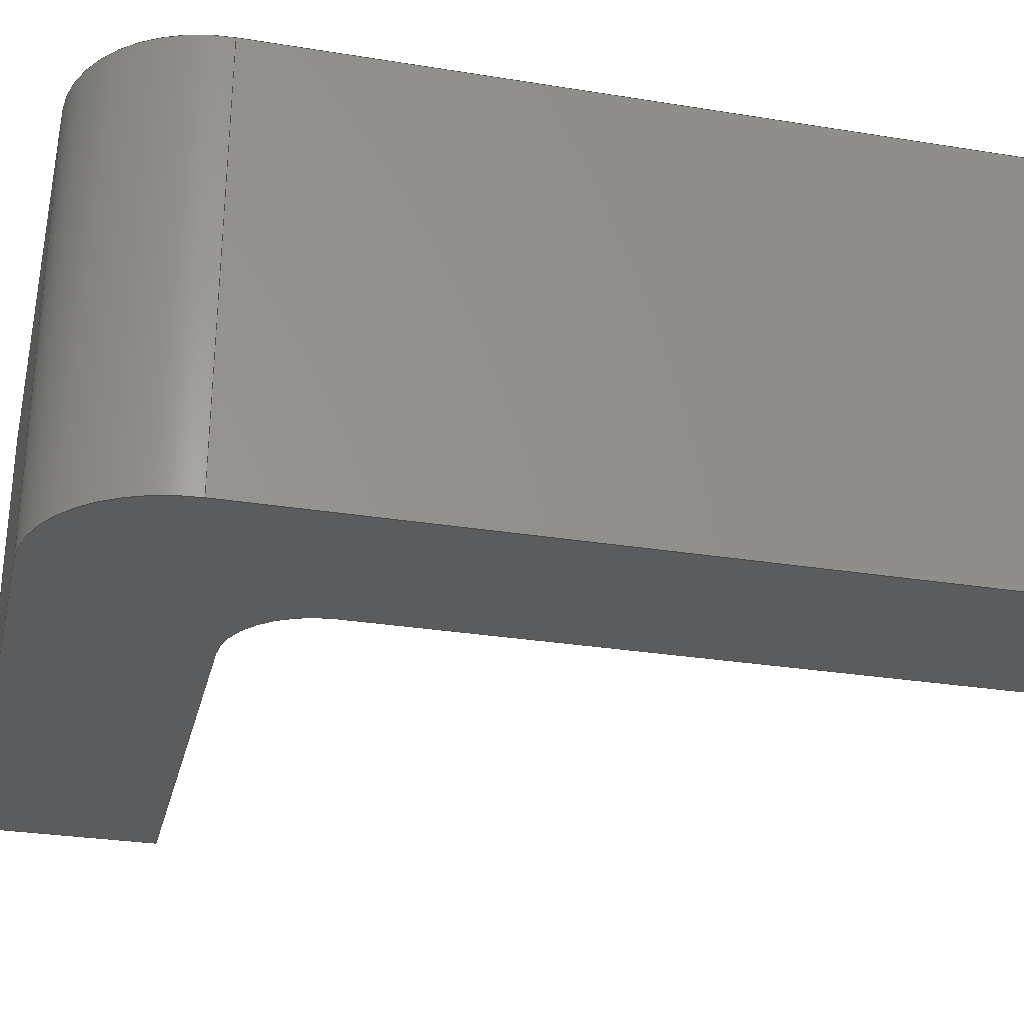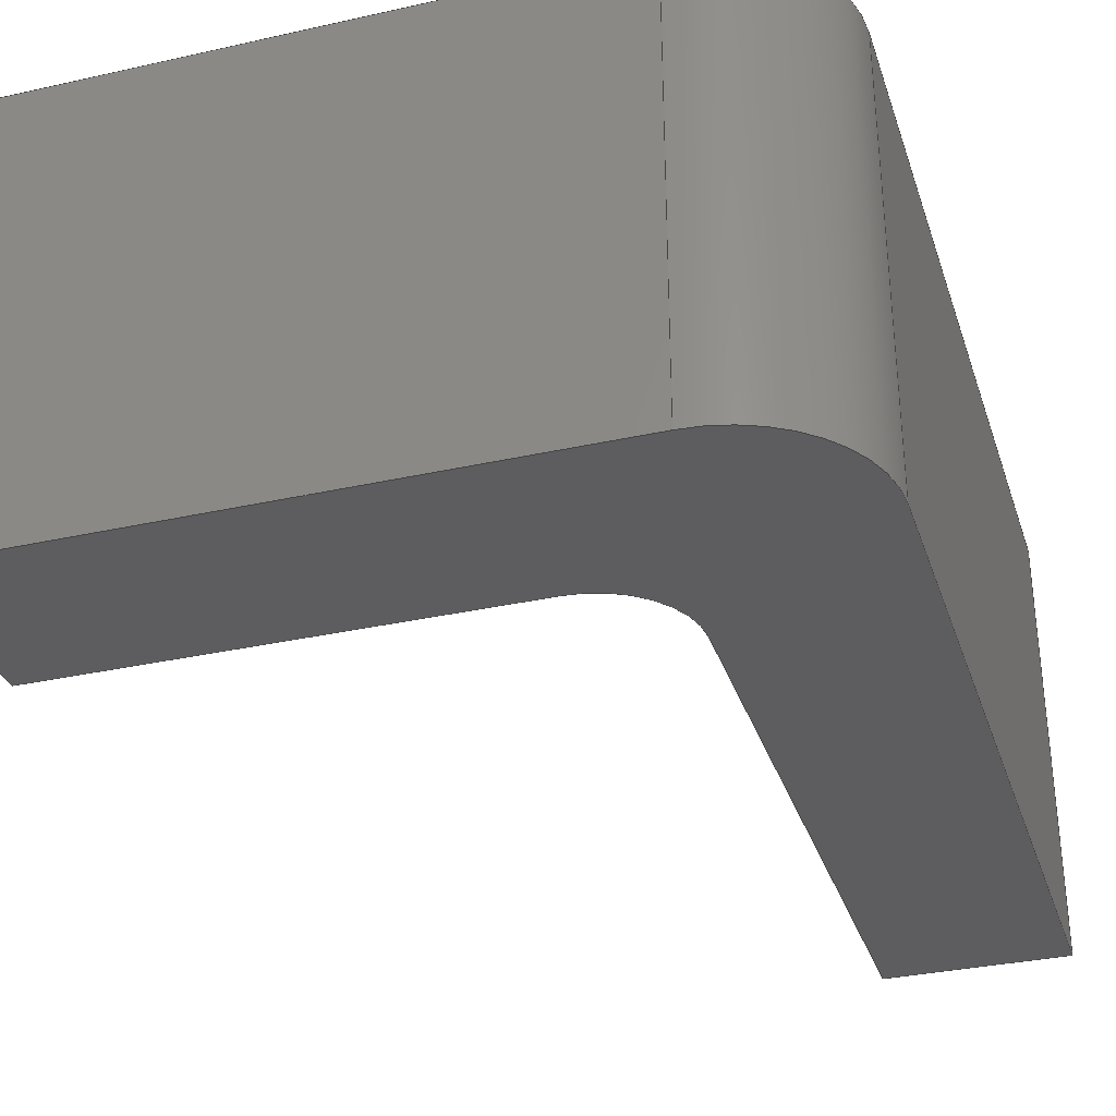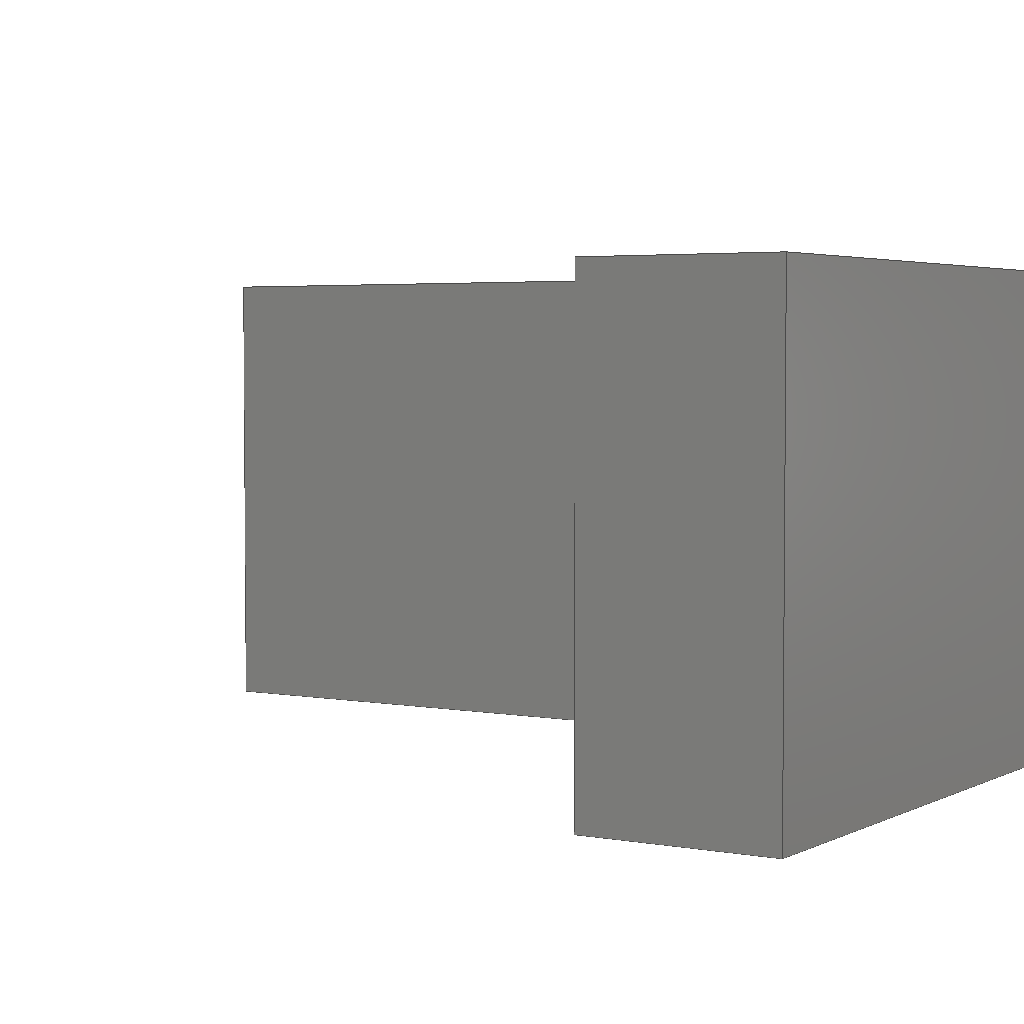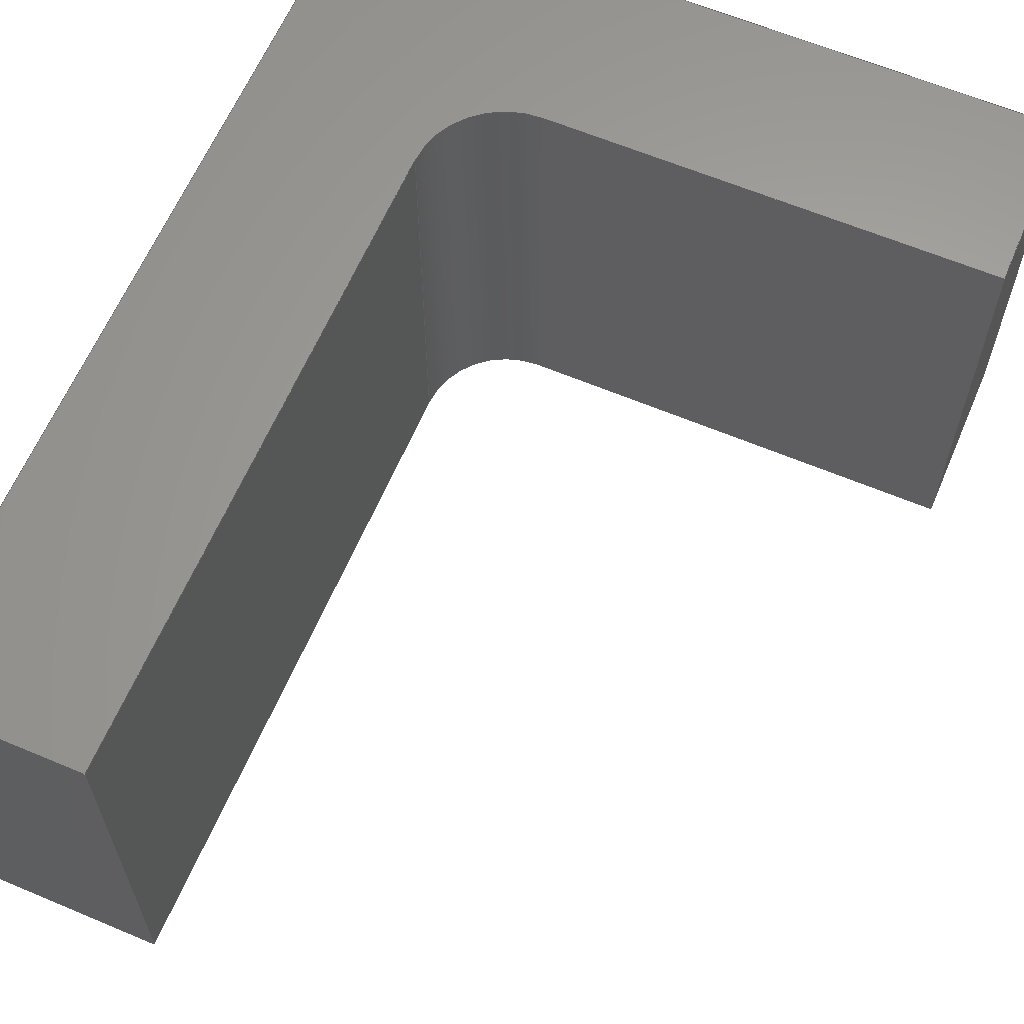
<metadata>
{"format":"step","ext":"step","renderer":"f3d","projection":"perspective","resolution":1024,"background":"white","views":[{"elev":-29.1,"azim":-103.5,"up":"+Y"},{"elev":-32.8,"azim":-162.8,"up":"+Y"},{"elev":3.5,"azim":122.1,"up":"+Y"},{"elev":62.8,"azim":23.1,"up":"+Y"}]}
</metadata>
<code>
ISO-10303-21;
DATA;
#1=MECHANICAL_DESIGN_GEOMETRIC_PRESENTATION_REPRESENTATION('',(#4),#310);
#2=SHAPE_REPRESENTATION_RELATIONSHIP('SRR','None',#317,#3);
#3=ADVANCED_BREP_SHAPE_REPRESENTATION('',(#5),#309);
#4=STYLED_ITEM('',(#327),#5);
#5=MANIFOLD_SOLID_BREP('Body1',#178);
#6=CIRCLE('',#194,10);
#7=CIRCLE('',#195,10);
#8=CIRCLE('',#200,15);
#9=CIRCLE('',#201,15);
#10=CYLINDRICAL_SURFACE('',#193,10);
#11=CYLINDRICAL_SURFACE('',#199,15);
#12=FACE_OUTER_BOUND('',#22,.T.);
#13=FACE_OUTER_BOUND('',#23,.T.);
#14=FACE_OUTER_BOUND('',#24,.T.);
#15=FACE_OUTER_BOUND('',#25,.T.);
#16=FACE_OUTER_BOUND('',#26,.T.);
#17=FACE_OUTER_BOUND('',#27,.T.);
#18=FACE_OUTER_BOUND('',#28,.T.);
#19=FACE_OUTER_BOUND('',#29,.T.);
#20=FACE_OUTER_BOUND('',#30,.T.);
#21=FACE_OUTER_BOUND('',#31,.T.);
#22=EDGE_LOOP('',(#112,#113,#114,#115));
#23=EDGE_LOOP('',(#116,#117,#118,#119));
#24=EDGE_LOOP('',(#120,#121,#122,#123));
#25=EDGE_LOOP('',(#124,#125,#126,#127));
#26=EDGE_LOOP('',(#128,#129,#130,#131));
#27=EDGE_LOOP('',(#132,#133,#134,#135));
#28=EDGE_LOOP('',(#136,#137,#138,#139));
#29=EDGE_LOOP('',(#140,#141,#142,#143));
#30=EDGE_LOOP('',(#144,#145,#146,#147,#148,#149,#150,#151));
#31=EDGE_LOOP('',(#152,#153,#154,#155,#156,#157,#158,#159));
#32=LINE('',#260,#52);
#33=LINE('',#262,#53);
#34=LINE('',#264,#54);
#35=LINE('',#265,#55);
#36=LINE('',#271,#56);
#37=LINE('',#274,#57);
#38=LINE('',#276,#58);
#39=LINE('',#277,#59);
#40=LINE('',#280,#60);
#41=LINE('',#282,#61);
#42=LINE('',#283,#62);
#43=LINE('',#286,#63);
#44=LINE('',#288,#64);
#45=LINE('',#289,#65);
#46=LINE('',#295,#66);
#47=LINE('',#298,#67);
#48=LINE('',#300,#68);
#49=LINE('',#301,#69);
#50=LINE('',#303,#70);
#51=LINE('',#304,#71);
#52=VECTOR('',#210,10);
#53=VECTOR('',#211,10);
#54=VECTOR('',#212,10);
#55=VECTOR('',#213,10);
#56=VECTOR('',#220,10);
#57=VECTOR('',#223,10);
#58=VECTOR('',#224,10);
#59=VECTOR('',#225,10);
#60=VECTOR('',#228,10);
#61=VECTOR('',#229,10);
#62=VECTOR('',#230,10);
#63=VECTOR('',#233,10);
#64=VECTOR('',#234,10);
#65=VECTOR('',#235,10);
#66=VECTOR('',#242,10);
#67=VECTOR('',#245,10);
#68=VECTOR('',#246,10);
#69=VECTOR('',#247,10);
#70=VECTOR('',#250,10);
#71=VECTOR('',#251,10);
#72=VERTEX_POINT('',#258);
#73=VERTEX_POINT('',#259);
#74=VERTEX_POINT('',#261);
#75=VERTEX_POINT('',#263);
#76=VERTEX_POINT('',#267);
#77=VERTEX_POINT('',#269);
#78=VERTEX_POINT('',#273);
#79=VERTEX_POINT('',#275);
#80=VERTEX_POINT('',#279);
#81=VERTEX_POINT('',#281);
#82=VERTEX_POINT('',#285);
#83=VERTEX_POINT('',#287);
#84=VERTEX_POINT('',#291);
#85=VERTEX_POINT('',#293);
#86=VERTEX_POINT('',#297);
#87=VERTEX_POINT('',#299);
#88=EDGE_CURVE('',#72,#73,#32,.T.);
#89=EDGE_CURVE('',#73,#74,#33,.T.);
#90=EDGE_CURVE('',#75,#74,#34,.T.);
#91=EDGE_CURVE('',#72,#75,#35,.T.);
#92=EDGE_CURVE('',#72,#76,#6,.T.);
#93=EDGE_CURVE('',#77,#75,#7,.T.);
#94=EDGE_CURVE('',#76,#77,#36,.T.);
#95=EDGE_CURVE('',#78,#76,#37,.T.);
#96=EDGE_CURVE('',#79,#77,#38,.T.);
#97=EDGE_CURVE('',#78,#79,#39,.T.);
#98=EDGE_CURVE('',#80,#78,#40,.T.);
#99=EDGE_CURVE('',#81,#79,#41,.T.);
#100=EDGE_CURVE('',#80,#81,#42,.T.);
#101=EDGE_CURVE('',#82,#80,#43,.T.);
#102=EDGE_CURVE('',#83,#81,#44,.T.);
#103=EDGE_CURVE('',#82,#83,#45,.T.);
#104=EDGE_CURVE('',#84,#82,#8,.T.);
#105=EDGE_CURVE('',#85,#83,#9,.T.);
#106=EDGE_CURVE('',#84,#85,#46,.T.);
#107=EDGE_CURVE('',#86,#84,#47,.T.);
#108=EDGE_CURVE('',#87,#85,#48,.T.);
#109=EDGE_CURVE('',#86,#87,#49,.T.);
#110=EDGE_CURVE('',#73,#86,#50,.T.);
#111=EDGE_CURVE('',#74,#87,#51,.T.);
#112=ORIENTED_EDGE('',*,*,#88,.T.);
#113=ORIENTED_EDGE('',*,*,#89,.T.);
#114=ORIENTED_EDGE('',*,*,#90,.F.);
#115=ORIENTED_EDGE('',*,*,#91,.F.);
#116=ORIENTED_EDGE('',*,*,#92,.F.);
#117=ORIENTED_EDGE('',*,*,#91,.T.);
#118=ORIENTED_EDGE('',*,*,#93,.F.);
#119=ORIENTED_EDGE('',*,*,#94,.F.);
#120=ORIENTED_EDGE('',*,*,#95,.T.);
#121=ORIENTED_EDGE('',*,*,#94,.T.);
#122=ORIENTED_EDGE('',*,*,#96,.F.);
#123=ORIENTED_EDGE('',*,*,#97,.F.);
#124=ORIENTED_EDGE('',*,*,#98,.T.);
#125=ORIENTED_EDGE('',*,*,#97,.T.);
#126=ORIENTED_EDGE('',*,*,#99,.F.);
#127=ORIENTED_EDGE('',*,*,#100,.F.);
#128=ORIENTED_EDGE('',*,*,#101,.T.);
#129=ORIENTED_EDGE('',*,*,#100,.T.);
#130=ORIENTED_EDGE('',*,*,#102,.F.);
#131=ORIENTED_EDGE('',*,*,#103,.F.);
#132=ORIENTED_EDGE('',*,*,#104,.T.);
#133=ORIENTED_EDGE('',*,*,#103,.T.);
#134=ORIENTED_EDGE('',*,*,#105,.F.);
#135=ORIENTED_EDGE('',*,*,#106,.F.);
#136=ORIENTED_EDGE('',*,*,#107,.T.);
#137=ORIENTED_EDGE('',*,*,#106,.T.);
#138=ORIENTED_EDGE('',*,*,#108,.F.);
#139=ORIENTED_EDGE('',*,*,#109,.F.);
#140=ORIENTED_EDGE('',*,*,#110,.T.);
#141=ORIENTED_EDGE('',*,*,#109,.T.);
#142=ORIENTED_EDGE('',*,*,#111,.F.);
#143=ORIENTED_EDGE('',*,*,#89,.F.);
#144=ORIENTED_EDGE('',*,*,#111,.T.);
#145=ORIENTED_EDGE('',*,*,#108,.T.);
#146=ORIENTED_EDGE('',*,*,#105,.T.);
#147=ORIENTED_EDGE('',*,*,#102,.T.);
#148=ORIENTED_EDGE('',*,*,#99,.T.);
#149=ORIENTED_EDGE('',*,*,#96,.T.);
#150=ORIENTED_EDGE('',*,*,#93,.T.);
#151=ORIENTED_EDGE('',*,*,#90,.T.);
#152=ORIENTED_EDGE('',*,*,#110,.F.);
#153=ORIENTED_EDGE('',*,*,#88,.F.);
#154=ORIENTED_EDGE('',*,*,#92,.T.);
#155=ORIENTED_EDGE('',*,*,#95,.F.);
#156=ORIENTED_EDGE('',*,*,#98,.F.);
#157=ORIENTED_EDGE('',*,*,#101,.F.);
#158=ORIENTED_EDGE('',*,*,#104,.F.);
#159=ORIENTED_EDGE('',*,*,#107,.F.);
#160=PLANE('',#192);
#161=PLANE('',#196);
#162=PLANE('',#197);
#163=PLANE('',#198);
#164=PLANE('',#202);
#165=PLANE('',#203);
#166=PLANE('',#204);
#167=PLANE('',#205);
#168=ADVANCED_FACE('',(#12),#160,.T.);
#169=ADVANCED_FACE('',(#13),#10,.F.);
#170=ADVANCED_FACE('',(#14),#161,.T.);
#171=ADVANCED_FACE('',(#15),#162,.T.);
#172=ADVANCED_FACE('',(#16),#163,.T.);
#173=ADVANCED_FACE('',(#17),#11,.T.);
#174=ADVANCED_FACE('',(#18),#164,.T.);
#175=ADVANCED_FACE('',(#19),#165,.T.);
#176=ADVANCED_FACE('',(#20),#166,.T.);
#177=ADVANCED_FACE('',(#21),#167,.F.);
#178=CLOSED_SHELL('',(#168,#169,#170,#171,#172,#173,#174,#175,#176,#177));
#179=DERIVED_UNIT_ELEMENT(#181,1);
#180=DERIVED_UNIT_ELEMENT(#312,3);
#181=(
MASS_UNIT()
NAMED_UNIT(*)
SI_UNIT(.KILO.,.GRAM.)
);
#182=DERIVED_UNIT((#179,#180));
#183=MEASURE_REPRESENTATION_ITEM('density measure',
POSITIVE_RATIO_MEASURE(7850),#182);
#184=PROPERTY_DEFINITION_REPRESENTATION(#189,#186);
#185=PROPERTY_DEFINITION_REPRESENTATION(#190,#187);
#186=REPRESENTATION('material name',(#188),#309);
#187=REPRESENTATION('density',(#183),#309);
#188=DESCRIPTIVE_REPRESENTATION_ITEM('Steel','Steel');
#189=PROPERTY_DEFINITION('material property','material name',#319);
#190=PROPERTY_DEFINITION('material property','density of part',#319);
#191=AXIS2_PLACEMENT_3D('placement',#256,#206,#207);
#192=AXIS2_PLACEMENT_3D('',#257,#208,#209);
#193=AXIS2_PLACEMENT_3D('',#266,#214,#215);
#194=AXIS2_PLACEMENT_3D('',#268,#216,#217);
#195=AXIS2_PLACEMENT_3D('',#270,#218,#219);
#196=AXIS2_PLACEMENT_3D('',#272,#221,#222);
#197=AXIS2_PLACEMENT_3D('',#278,#226,#227);
#198=AXIS2_PLACEMENT_3D('',#284,#231,#232);
#199=AXIS2_PLACEMENT_3D('',#290,#236,#237);
#200=AXIS2_PLACEMENT_3D('',#292,#238,#239);
#201=AXIS2_PLACEMENT_3D('',#294,#240,#241);
#202=AXIS2_PLACEMENT_3D('',#296,#243,#244);
#203=AXIS2_PLACEMENT_3D('',#302,#248,#249);
#204=AXIS2_PLACEMENT_3D('',#305,#252,#253);
#205=AXIS2_PLACEMENT_3D('',#306,#254,#255);
#206=DIRECTION('axis',(0,0,1));
#207=DIRECTION('refdir',(1,0,0));
#208=DIRECTION('center_axis',(0,0,1));
#209=DIRECTION('ref_axis',(1,0,0));
#210=DIRECTION('',(1,0,0));
#211=DIRECTION('',(0,1,0));
#212=DIRECTION('',(1,0,0));
#213=DIRECTION('',(0,1,0));
#214=DIRECTION('center_axis',(0,1,0));
#215=DIRECTION('ref_axis',(7.772e-16,0,-1));
#216=DIRECTION('center_axis',(0,1,0));
#217=DIRECTION('ref_axis',(7.772e-16,0,-1));
#218=DIRECTION('center_axis',(0,-1,0));
#219=DIRECTION('ref_axis',(7.772e-16,0,-1));
#220=DIRECTION('',(0,1,0));
#221=DIRECTION('center_axis',(1,0,0));
#222=DIRECTION('ref_axis',(0,0,-1));
#223=DIRECTION('',(0,0,-1));
#224=DIRECTION('',(0,0,-1));
#225=DIRECTION('',(0,1,0));
#226=DIRECTION('center_axis',(0,0,1));
#227=DIRECTION('ref_axis',(1,0,0));
#228=DIRECTION('',(1,0,0));
#229=DIRECTION('',(1,0,0));
#230=DIRECTION('',(0,1,0));
#231=DIRECTION('center_axis',(-1,0,2.018e-16));
#232=DIRECTION('ref_axis',(2.018e-16,0,1));
#233=DIRECTION('',(2.018e-16,0,1));
#234=DIRECTION('',(2.018e-16,0,1));
#235=DIRECTION('',(0,1,0));
#236=DIRECTION('center_axis',(0,1,0));
#237=DIRECTION('ref_axis',(0,0,-1));
#238=DIRECTION('center_axis',(0,1,0));
#239=DIRECTION('ref_axis',(0,0,-1));
#240=DIRECTION('center_axis',(0,1,0));
#241=DIRECTION('ref_axis',(0,0,-1));
#242=DIRECTION('',(0,1,0));
#243=DIRECTION('center_axis',(0,0,-1));
#244=DIRECTION('ref_axis',(-1,0,0));
#245=DIRECTION('',(-1,0,0));
#246=DIRECTION('',(-1,0,0));
#247=DIRECTION('',(0,1,0));
#248=DIRECTION('center_axis',(1,0,0));
#249=DIRECTION('ref_axis',(0,0,-1));
#250=DIRECTION('',(0,0,-1));
#251=DIRECTION('',(0,0,-1));
#252=DIRECTION('center_axis',(0,1,0));
#253=DIRECTION('ref_axis',(1,0,0));
#254=DIRECTION('center_axis',(0,1,0));
#255=DIRECTION('ref_axis',(1,0,0));
#256=CARTESIAN_POINT('',(0,0,0));
#257=CARTESIAN_POINT('Origin',(-2.22e-15,0,-3.009));
#258=CARTESIAN_POINT('',(-2.22e-15,0,-3.009));
#259=CARTESIAN_POINT('',(50,0,-3.009));
#260=CARTESIAN_POINT('',(-2.22e-15,0,-3.009));
#261=CARTESIAN_POINT('',(50,50,-3.009));
#262=CARTESIAN_POINT('',(50,0,-3.009));
#263=CARTESIAN_POINT('',(0,50,-3.009));
#264=CARTESIAN_POINT('',(-2.22e-15,50,-3.009));
#265=CARTESIAN_POINT('',(-2.22e-15,0,-3.009));
#266=CARTESIAN_POINT('Origin',(-9.992e-15,0,6.991));
#267=CARTESIAN_POINT('',(-10,0,6.991));
#268=CARTESIAN_POINT('Origin',(-9.992e-15,0,6.991));
#269=CARTESIAN_POINT('',(-10,50,6.991));
#270=CARTESIAN_POINT('Origin',(-9.992e-15,50,6.991));
#271=CARTESIAN_POINT('',(-10,0,6.991));
#272=CARTESIAN_POINT('Origin',(-10,0,80));
#273=CARTESIAN_POINT('',(-10,0,80));
#274=CARTESIAN_POINT('',(-10,0,80));
#275=CARTESIAN_POINT('',(-10,50,80));
#276=CARTESIAN_POINT('',(-10,50,80));
#277=CARTESIAN_POINT('',(-10,0,80));
#278=CARTESIAN_POINT('Origin',(-30,0,80));
#279=CARTESIAN_POINT('',(-30,0,80));
#280=CARTESIAN_POINT('',(-30,0,80));
#281=CARTESIAN_POINT('',(-30,50,80));
#282=CARTESIAN_POINT('',(-30,50,80));
#283=CARTESIAN_POINT('',(-30,0,80));
#284=CARTESIAN_POINT('Origin',(-30,0,-8.009));
#285=CARTESIAN_POINT('',(-30,0,-8.009));
#286=CARTESIAN_POINT('',(-30,0,-8.009));
#287=CARTESIAN_POINT('',(-30,50,-8.009));
#288=CARTESIAN_POINT('',(-30,50,-8.009));
#289=CARTESIAN_POINT('',(-30,0,-8.009));
#290=CARTESIAN_POINT('Origin',(-15,0,-8.009));
#291=CARTESIAN_POINT('',(-15,0,-23.01));
#292=CARTESIAN_POINT('Origin',(-15,0,-8.009));
#293=CARTESIAN_POINT('',(-15,50,-23.01));
#294=CARTESIAN_POINT('Origin',(-15,50,-8.009));
#295=CARTESIAN_POINT('',(-15,0,-23.01));
#296=CARTESIAN_POINT('Origin',(50,0,-23.01));
#297=CARTESIAN_POINT('',(50,0,-23.01));
#298=CARTESIAN_POINT('',(50,0,-23.01));
#299=CARTESIAN_POINT('',(50,50,-23.01));
#300=CARTESIAN_POINT('',(50,50,-23.01));
#301=CARTESIAN_POINT('',(50,0,-23.01));
#302=CARTESIAN_POINT('Origin',(50,0,-3.009));
#303=CARTESIAN_POINT('',(50,0,-3.009));
#304=CARTESIAN_POINT('',(50,50,-3.009));
#305=CARTESIAN_POINT('Origin',(10,50,28.5));
#306=CARTESIAN_POINT('Origin',(10,0,28.5));
#307=UNCERTAINTY_MEASURE_WITH_UNIT(LENGTH_MEASURE(0.01),#311,
'DISTANCE_ACCURACY_VALUE',
'Maximum model space distance between geometric entities at asserted c
onnectivities');
#308=UNCERTAINTY_MEASURE_WITH_UNIT(LENGTH_MEASURE(0.01),#311,
'DISTANCE_ACCURACY_VALUE',
'Maximum model space distance between geometric entities at asserted c
onnectivities');
#309=(
GEOMETRIC_REPRESENTATION_CONTEXT(3)
GLOBAL_UNCERTAINTY_ASSIGNED_CONTEXT((#307))
GLOBAL_UNIT_ASSIGNED_CONTEXT((#311,#313,#314))
REPRESENTATION_CONTEXT('','3D')
);
#310=(
GEOMETRIC_REPRESENTATION_CONTEXT(3)
GLOBAL_UNCERTAINTY_ASSIGNED_CONTEXT((#308))
GLOBAL_UNIT_ASSIGNED_CONTEXT((#311,#313,#314))
REPRESENTATION_CONTEXT('','3D')
);
#311=(
LENGTH_UNIT()
NAMED_UNIT(*)
SI_UNIT(.MILLI.,.METRE.)
);
#312=(
LENGTH_UNIT()
NAMED_UNIT(*)
SI_UNIT($,.METRE.)
);
#313=(
NAMED_UNIT(*)
PLANE_ANGLE_UNIT()
SI_UNIT($,.RADIAN.)
);
#314=(
NAMED_UNIT(*)
SI_UNIT($,.STERADIAN.)
SOLID_ANGLE_UNIT()
);
#315=SHAPE_DEFINITION_REPRESENTATION(#316,#317);
#316=PRODUCT_DEFINITION_SHAPE('',$,#319);
#317=SHAPE_REPRESENTATION('',(#191),#309);
#318=PRODUCT_DEFINITION_CONTEXT('part definition',#323,'design');
#319=PRODUCT_DEFINITION('Untitled','Untitled',#320,#318);
#320=PRODUCT_DEFINITION_FORMATION('',$,#325);
#321=PRODUCT_RELATED_PRODUCT_CATEGORY('Untitled','Untitled',(#325));
#322=APPLICATION_PROTOCOL_DEFINITION('international standard',
'automotive_design',2009,#323);
#323=APPLICATION_CONTEXT(
'Core Data for Automotive Mechanical Design Process');
#324=PRODUCT_CONTEXT('part definition',#323,'mechanical');
#325=PRODUCT('Untitled','Untitled',$,(#324));
#326=PRESENTATION_STYLE_ASSIGNMENT((#328));
#327=PRESENTATION_STYLE_ASSIGNMENT((#329));
#328=SURFACE_STYLE_USAGE(.BOTH.,#330);
#329=SURFACE_STYLE_USAGE(.BOTH.,#331);
#330=SURFACE_SIDE_STYLE('',(#332));
#331=SURFACE_SIDE_STYLE('',(#333));
#332=SURFACE_STYLE_FILL_AREA(#334);
#333=SURFACE_STYLE_FILL_AREA(#335);
#334=FILL_AREA_STYLE('Steel - Satin',(#336));
#335=FILL_AREA_STYLE('Bamboo Light - Semigloss',(#337));
#336=FILL_AREA_STYLE_COLOUR('Steel - Satin',#338);
#337=FILL_AREA_STYLE_COLOUR('Bamboo Light - Semigloss',#339);
#338=COLOUR_RGB('Steel - Satin',0.6275,0.6275,0.6275);
#339=COLOUR_RGB('Bamboo Light - Semigloss',0,0,0);
ENDSEC;
END-ISO-10303-21;

</code>
